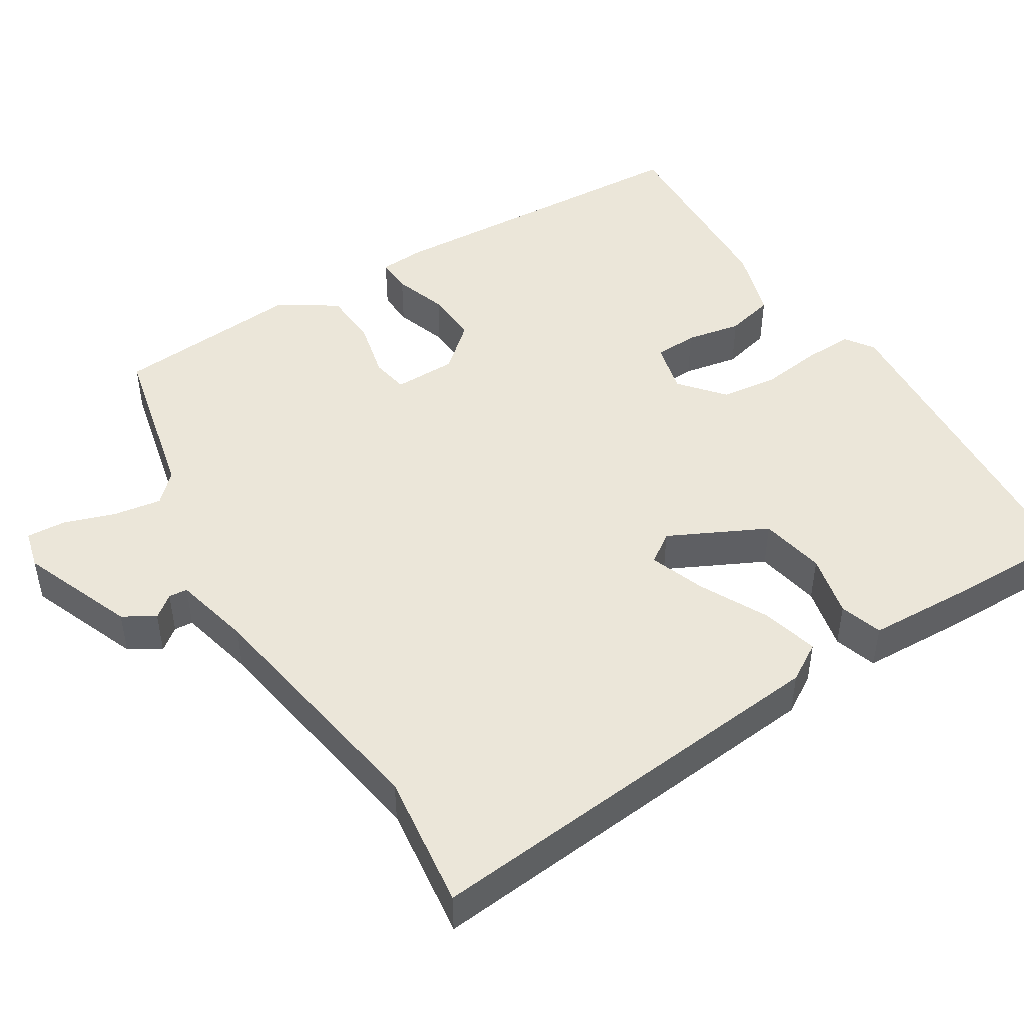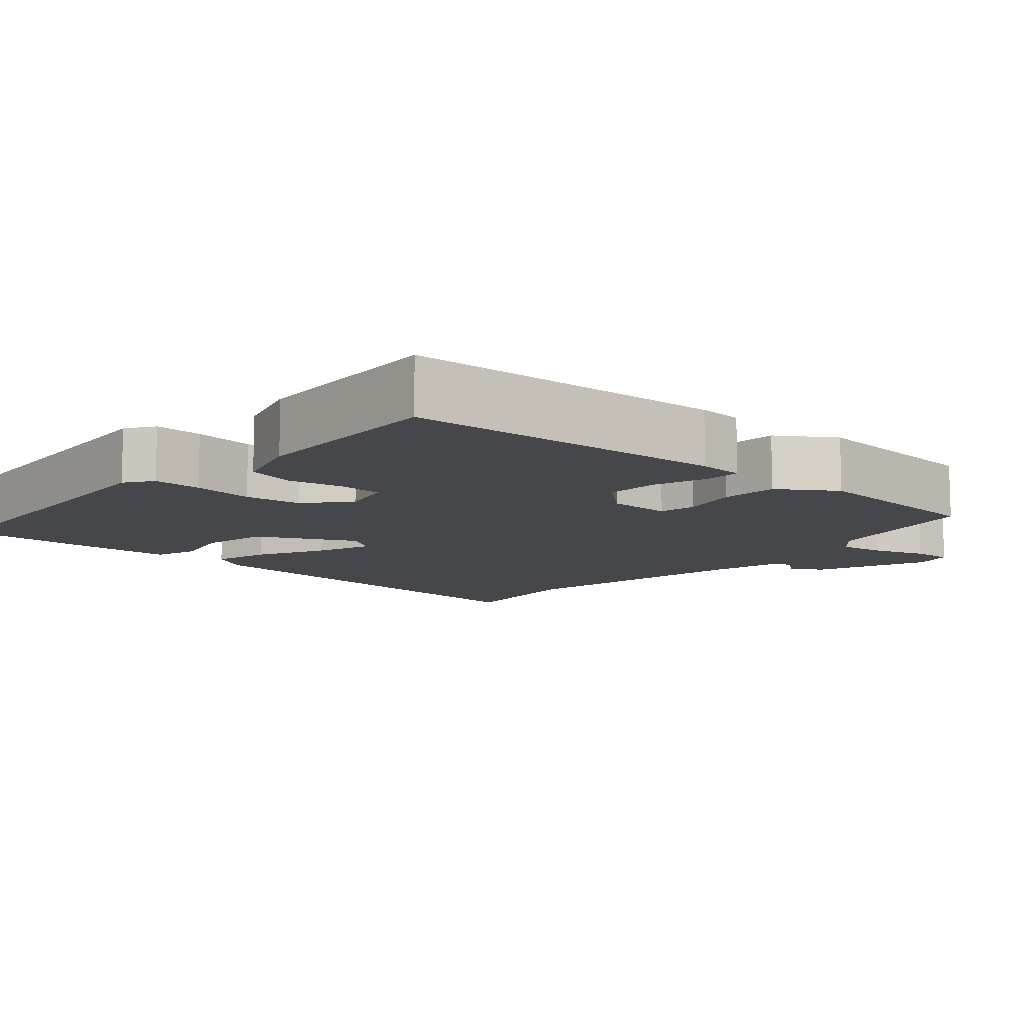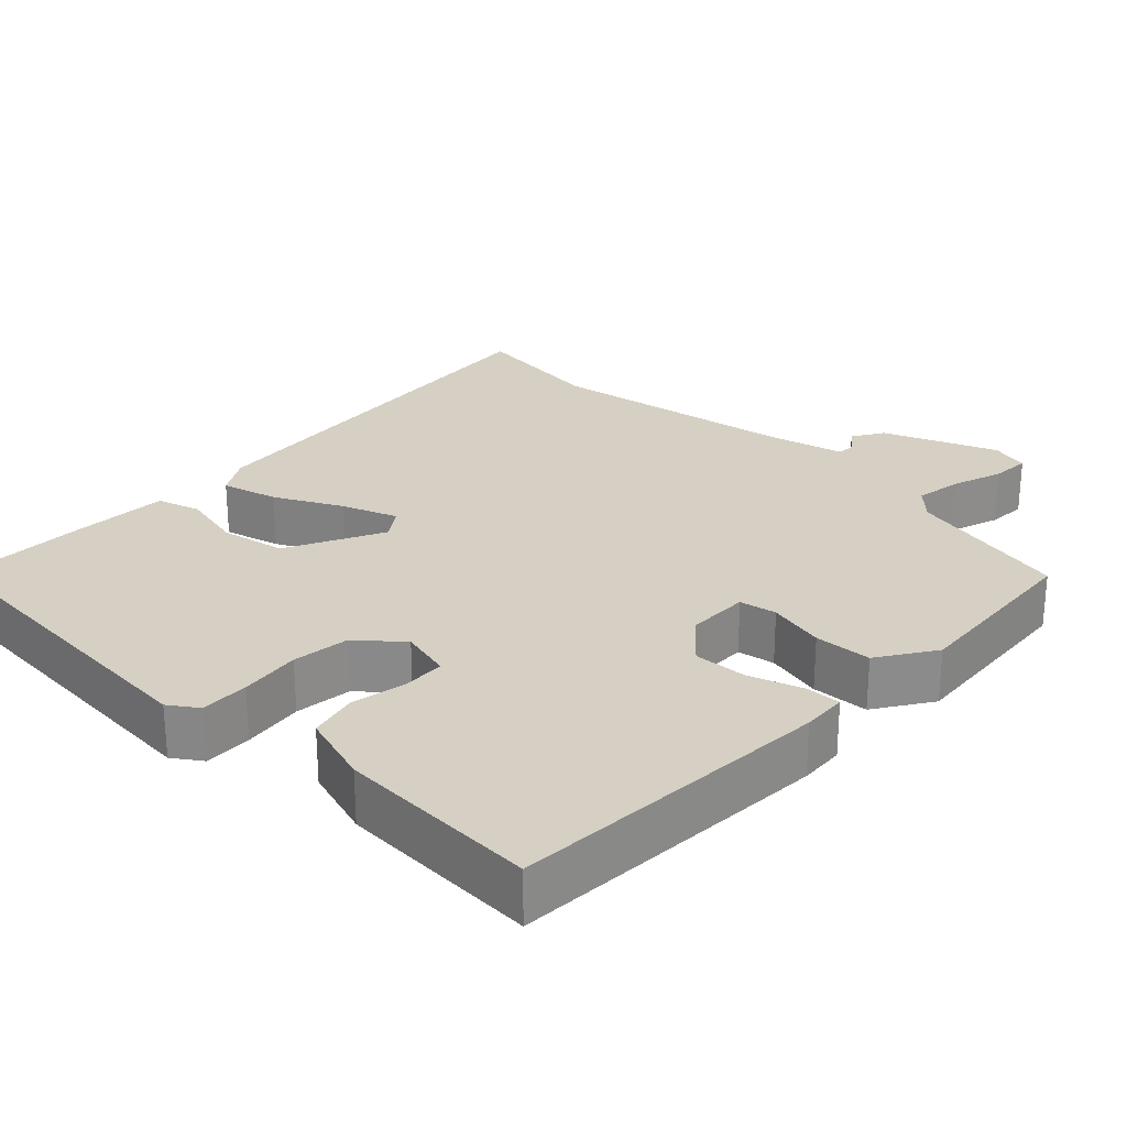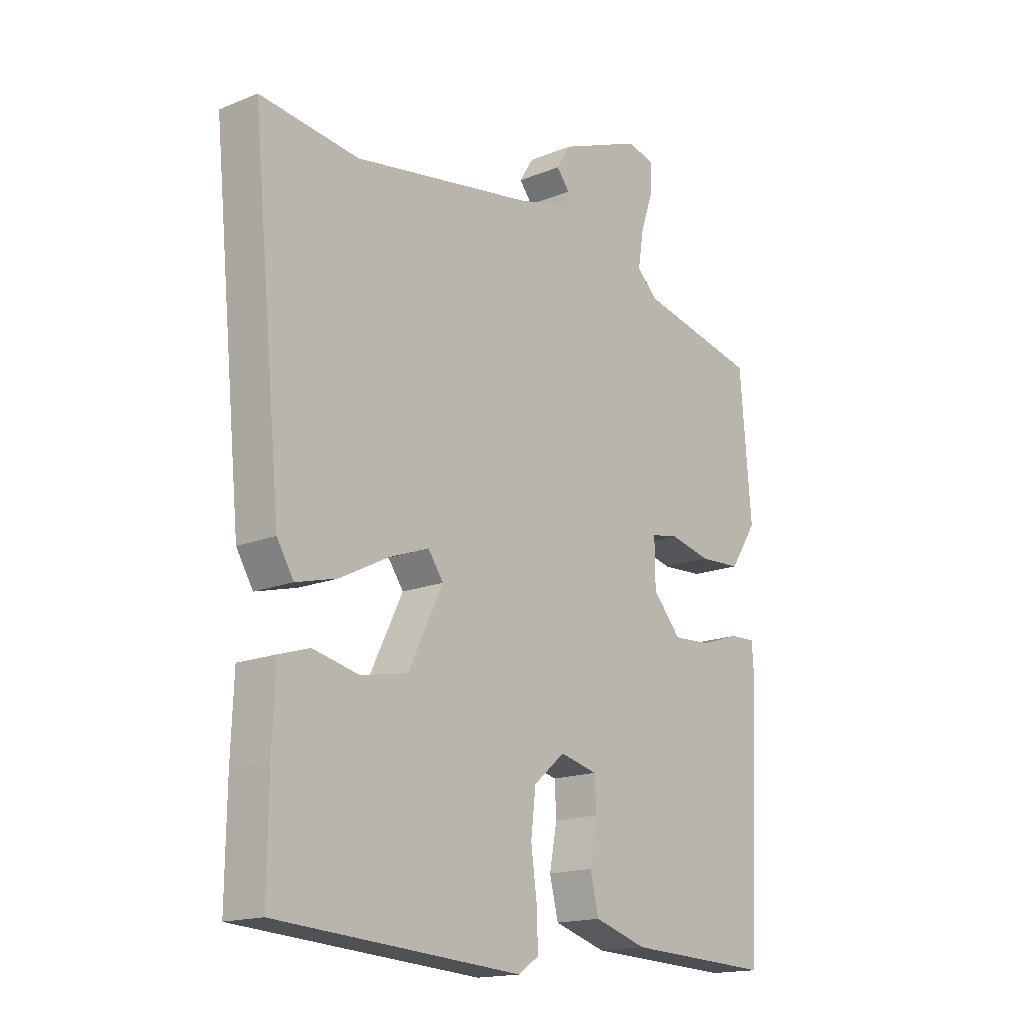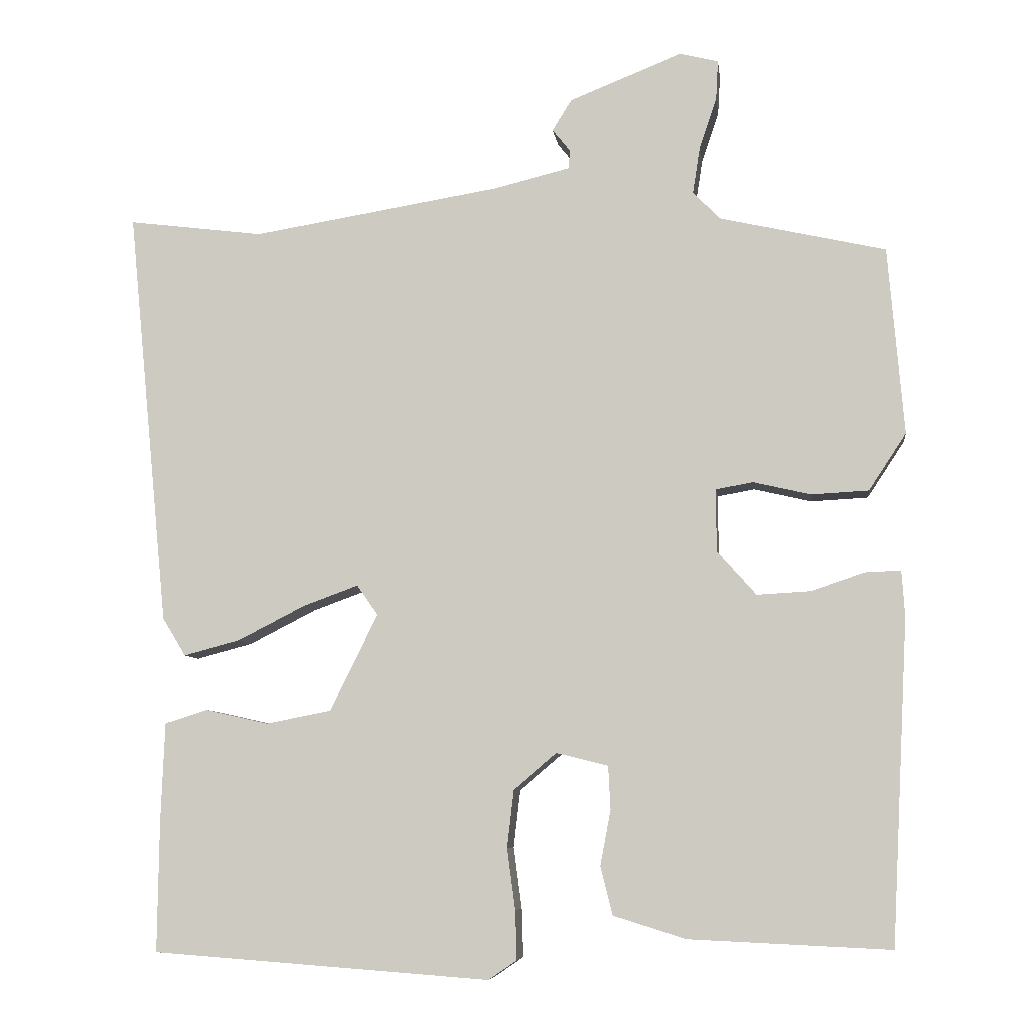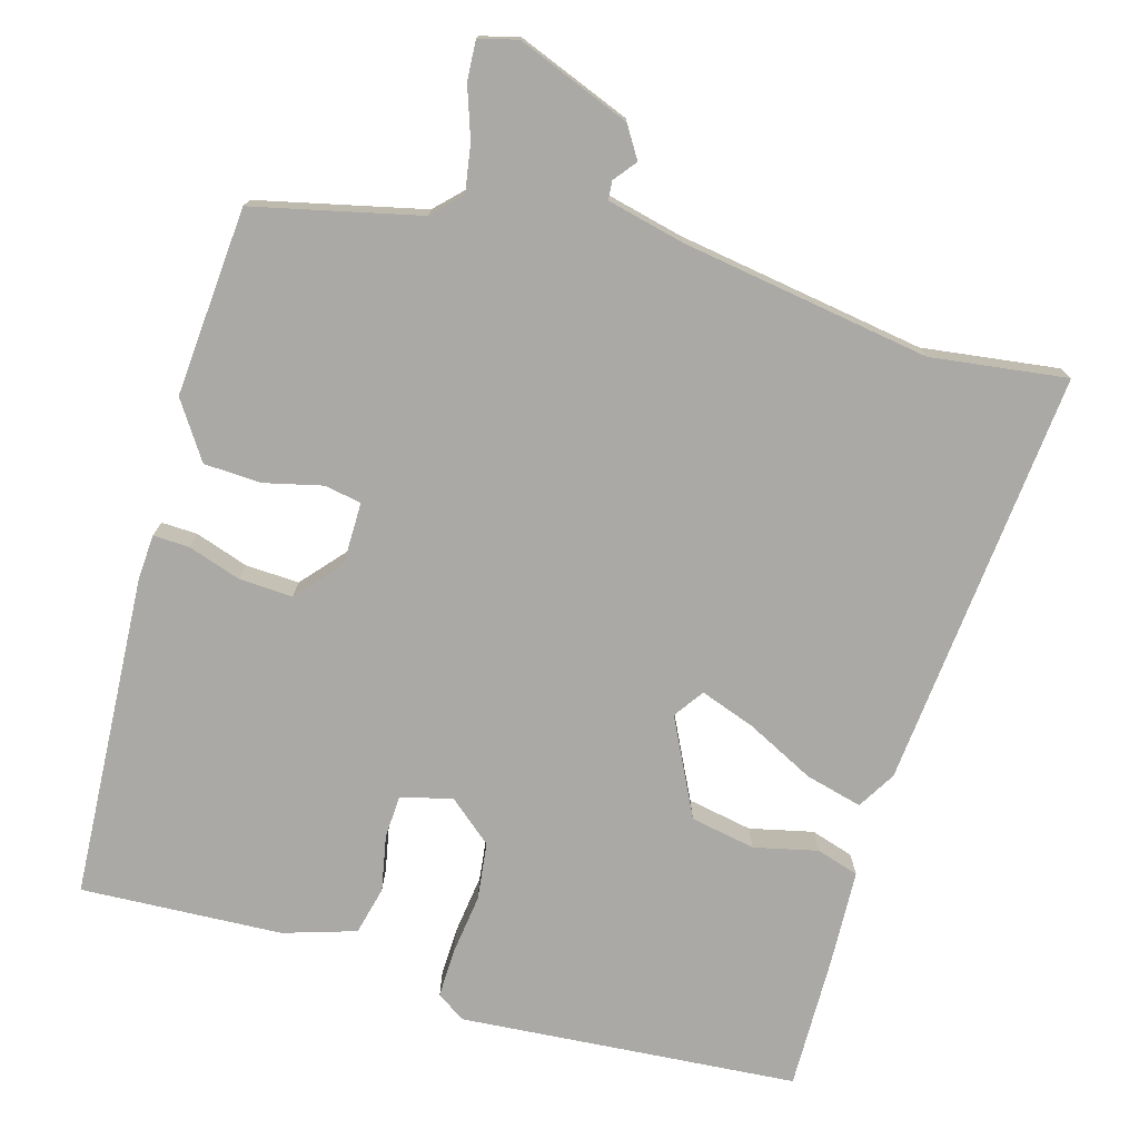
<metadata>
{"format":"obj","ext":"obj","renderer":"f3d","projection":"perspective","resolution":1024,"background":"white","views":[{"elev":47.1,"azim":58.2,"up":"+Y"},{"elev":-10.4,"azim":-131.3,"up":"+Y"},{"elev":26.2,"azim":-136.2,"up":"+Y"},{"elev":-16.4,"azim":130.0,"up":"+Z"},{"elev":-7.4,"azim":-172.7,"up":"+Z"},{"elev":-75.3,"azim":-15.7,"up":"+Y"}]}
</metadata>
<code>
v 0.38 0.07 0.485
v 0.562 0.07 0.508
v 0.507 0.07 -0.053
v 0.476 0.07 -0.104
v 0.4 0.07 -0.084
v 0.31 0.07 -0.038
v 0.236 0.07 -0.011
v 0.208 0.07 -0.051
v 0.272 0.07 -0.181
v 0.359 0.07 -0.198
v 0.444 0.07 -0.179
v 0.501 0.07 -0.197
v 0.506 0.07 -0.327
v 0.508 0.07 -0.505
v 0.055 0.07 -0.538
v 0.017 0.07 -0.512
v 0.019 0.07 -0.447
v 0.03 0.07 -0.365
v 0.021 0.07 -0.288
v -0.037 0.07 -0.239
v -0.106 0.07 -0.256
v -0.109 0.07 -0.314
v -0.095 0.07 -0.388
v -0.111 0.07 -0.453
v -0.208 0.07 -0.483
v -0.478 0.07 -0.495
v -0.501 0.07 -0.061
v -0.497 0.07 0
v -0.449 0.07 -0.002
v -0.378 0.07 -0.026
v -0.306 0.07 -0.03
v -0.254 0.07 0.029
v -0.253 0.07 0.113
v -0.303 0.07 0.122
v -0.38 0.07 0.104
v -0.457 0.07 0.108
v -0.507 0.07 0.184
v -0.486 0.07 0.436
v -0.264 0.07 0.486
v -0.227 0.07 0.523
v -0.237 0.07 0.587
v -0.26 0.07 0.655
v -0.263 0.07 0.708
v -0.211 0.07 0.721
v -0.06 0.07 0.661
v -0.034 0.07 0.619
v -0.058 0.07 0.589
v -0.056 0.07 0.564
v 0.047 0.07 0.539
v 0.38 0 0.485
v 0.562 0 0.508
v 0.507 0 -0.053
v 0.476 0 -0.104
v 0.4 0 -0.084
v 0.31 0 -0.038
v 0.236 0 -0.011
v 0.208 0 -0.051
v 0.272 0 -0.181
v 0.359 0 -0.198
v 0.444 0 -0.179
v 0.501 0 -0.197
v 0.506 0 -0.327
v 0.508 0 -0.505
v 0.055 0 -0.538
v 0.017 0 -0.512
v 0.019 0 -0.447
v 0.03 0 -0.365
v 0.021 0 -0.288
v -0.037 0 -0.239
v -0.106 0 -0.256
v -0.109 0 -0.314
v -0.095 0 -0.388
v -0.111 0 -0.453
v -0.208 0 -0.483
v -0.478 0 -0.495
v -0.501 0 -0.061
v -0.497 0 0
v -0.449 0 -0.002
v -0.378 0 -0.026
v -0.306 0 -0.03
v -0.254 0 0.029
v -0.253 0 0.113
v -0.303 0 0.122
v -0.38 0 0.104
v -0.457 0 0.108
v -0.507 0 0.184
v -0.486 0 0.436
v -0.264 0 0.486
v -0.227 0 0.523
v -0.237 0 0.587
v -0.26 0 0.655
v -0.263 0 0.708
v -0.211 0 0.721
v -0.06 0 0.661
v -0.034 0 0.619
v -0.058 0 0.589
v -0.056 0 0.564
v 0.047 0 0.539
f 45 46 47
f 44 45 47
f 43 44 47
f 42 43 47
f 41 42 47
f 40 41 47 48
f 39 40 48 49
f 39 49 1
f 38 39 1
f 37 38 1
f 36 37 1
f 35 36 1
f 34 35 1
f 28 29 30
f 27 28 30
f 26 27 30
f 25 26 30
f 24 25 30
f 23 24 30
f 22 23 30
f 21 22 30 31
f 20 21 31 32
f 16 17 18
f 15 16 18
f 14 15 18
f 13 14 18
f 12 13 18
f 11 12 18
f 10 11 18
f 9 10 18 19
f 20 32 33
f 19 20 33
f 9 19 33
f 8 9 33
f 4 5 6
f 3 4 6
f 2 3 6 7
f 33 34 1 2
f 2 7 8 33
f 96 95 94
f 96 94 93
f 96 93 92
f 96 92 91
f 96 91 90
f 97 96 90 89
f 98 97 89 88
f 50 98 88
f 50 88 87
f 50 87 86
f 50 86 85
f 50 85 84
f 50 84 83
f 79 78 77
f 79 77 76
f 79 76 75
f 79 75 74
f 79 74 73
f 79 73 72
f 79 72 71
f 80 79 71 70
f 81 80 70 69
f 67 66 65
f 67 65 64
f 67 64 63
f 67 63 62
f 67 62 61
f 67 61 60
f 67 60 59
f 68 67 59 58
f 82 81 69
f 82 69 68
f 82 68 58
f 82 58 57
f 55 54 53
f 55 53 52
f 56 55 52 51
f 51 50 83 82
f 82 57 56 51
f 1 50 51 2
f 2 51 52 3
f 3 52 53 4
f 4 53 54 5
f 5 54 55 6
f 6 55 56 7
f 7 56 57 8
f 8 57 58 9
f 9 58 59 10
f 10 59 60 11
f 11 60 61 12
f 12 61 62 13
f 13 62 63 14
f 14 63 64 15
f 15 64 65 16
f 16 65 66 17
f 17 66 67 18
f 18 67 68 19
f 19 68 69 20
f 20 69 70 21
f 21 70 71 22
f 22 71 72 23
f 23 72 73 24
f 24 73 74 25
f 25 74 75 26
f 26 75 76 27
f 27 76 77 28
f 28 77 78 29
f 29 78 79 30
f 30 79 80 31
f 31 80 81 32
f 32 81 82 33
f 33 82 83 34
f 34 83 84 35
f 35 84 85 36
f 36 85 86 37
f 37 86 87 38
f 38 87 88 39
f 39 88 89 40
f 40 89 90 41
f 41 90 91 42
f 42 91 92 43
f 43 92 93 44
f 44 93 94 45
f 45 94 95 46
f 46 95 96 47
f 47 96 97 48
f 48 97 98 49
f 49 98 50 1

</code>
